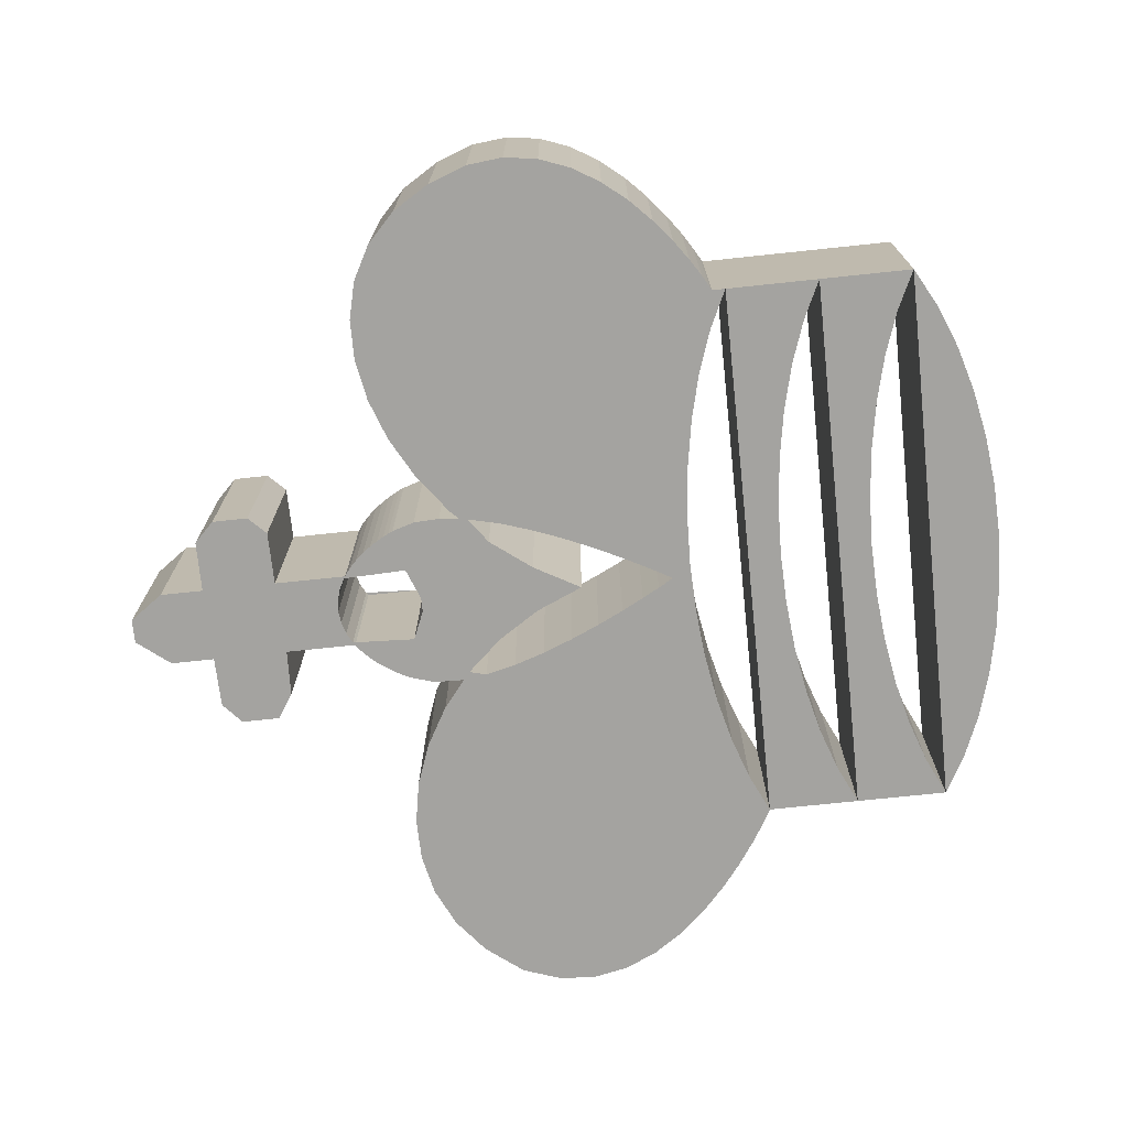
<metadata>
{"format":"obj","ext":"obj","renderer":"f3d","projection":"perspective","resolution":1024,"background":"white","views":[{"elev":-73.0,"azim":-84.0,"up":"+Y"}]}
</metadata>
<code>
o Curve
v -0.000291 0 -0.02592
v -0.001138 0 -0.02592
v -0.004855 0 -0.02738
v -0.004855 0 -0.04331
v -0.01124 0 -0.04336
v -0.01333 0 -0.04546
v -0.01333 0 -0.04971
v -0.01092 0 -0.05214
v -0.004855 0 -0.05217
v -0.004855 0 -0.05734
v -0.001984 0 -0.06134
v 0.000838 0 -0.06134
v 0.00399 0 -0.05734
v 0.00399 0 -0.05212
v 0.01004 0 -0.05199
v 0.01246 0 -0.0498
v 0.01246 0 -0.04522
v 0.009488 0 -0.04331
v 0.00399 0 -0.04312
v 0.00399 0 -0.02738
v 0.000556 0 -0.02592
v -0.000291 0 -0.02592
v -0.000489 0 0.004708
v -0.000213 0 0.004239
v 0.000537 0 0.002918
v 0.001648 0 0.000878
v 0.003003 0 -0.001751
v 0.00449 0 -0.004839
v 0.005993 0 -0.008254
v 0.007399 0 -0.01187
v 0.008591 0 -0.01554
v 0.009456 0 -0.01915
v 0.009879 0 -0.02257
v 0.009745 0 -0.02566
v 0.008941 0 -0.02829
v 0.008875 0 -0.02844
v 0.008679 0 -0.02887
v 0.008351 0 -0.02951
v 0.007893 0 -0.03032
v 0.007303 0 -0.03124
v 0.006583 0 -0.03221
v 0.005732 0 -0.03319
v 0.004749 0 -0.03411
v 0.003636 0 -0.03491
v 0.002392 0 -0.03556
v 0.001017 0 -0.03599
v -0.000489 0 -0.03614
v -0.001994 0 -0.03599
v -0.003369 0 -0.03556
v -0.004613 0 -0.03491
v -0.005727 0 -0.03411
v -0.006709 0 -0.03319
v -0.00756 0 -0.03221
v -0.008281 0 -0.03124
v -0.00887 0 -0.03032
v -0.009328 0 -0.02951
v -0.009656 0 -0.02887
v -0.009852 0 -0.02844
v -0.009918 0 -0.02829
v -0.01072 0 -0.02566
v -0.01086 0 -0.02257
v -0.01043 0 -0.01915
v -0.009568 0 -0.01554
v -0.008376 0 -0.01187
v -0.006971 0 -0.008254
v -0.005467 0 -0.004839
v -0.003981 0 -0.001751
v -0.002625 0 0.000878
v -0.001514 0 0.002918
v -0.000764 0 0.004239
v -0.03506 0 0.03602
v -0.03046 0 0.03854
v -0.02537 0 0.0406
v -0.01989 0 0.04221
v -0.01411 0 0.04335
v -0.008134 0 0.04404
v -0.002061 0 0.04427
v 0.004012 0 0.04404
v 0.009986 0 0.04335
v 0.01577 0 0.04221
v 0.02125 0 0.0406
v 0.02634 0 0.03854
v 0.03094 0 0.03602
v 0.03094 0 0.03558
v 0.03094 0 0.03439
v 0.03094 0 0.03258
v 0.03094 0 0.03031
v 0.03094 0 0.02774
v 0.03094 0 0.02501
v 0.03094 0 0.02229
v 0.03094 0 0.01971
v 0.03094 0 0.01745
v 0.03094 0 0.01564
v 0.03094 0 0.01444
v 0.03094 0 0.01401
v 0.03149 0 0.01372
v 0.03299 0 0.01287
v 0.03521 0 0.0115
v 0.03792 0 0.009644
v 0.0409 0 0.007325
v 0.0439 0 0.004581
v 0.04671 0 0.001445
v 0.0491 0 -0.002052
v 0.05083 0 -0.005876
v 0.05167 0 -0.009995
v 0.0514 0 -0.01438
v 0.0498 0 -0.01899
v 0.04632 0 -0.02348
v 0.04225 0 -0.02678
v 0.03774 0 -0.02895
v 0.03292 0 -0.03004
v 0.02792 0 -0.03011
v 0.02289 0 -0.0292
v 0.01795 0 -0.02738
v 0.01325 0 -0.02469
v 0.008915 0 -0.0212
v 0.005091 0 -0.01695
v 0.001911 0 -0.01201
v -0.000489 0 -0.006418
v -0.000489 0 -0.006418
v -0.000489 0 -0.006418
v -0.000489 0 -0.006418
v -0.000489 0 -0.006418
v -0.000489 0 -0.006418
v -0.000489 0 -0.006418
v -0.000489 0 -0.006418
v -0.000489 0 -0.006418
v -0.000489 0 -0.006418
v -0.000489 0 -0.006418
v -0.000489 0 -0.006418
v -0.000489 0 -0.006418
v -0.00361 0 -0.01201
v -0.007381 0 -0.01695
v -0.01166 0 -0.0212
v -0.01632 0 -0.02469
v -0.02122 0 -0.02738
v -0.02622 0 -0.0292
v -0.03119 0 -0.03011
v -0.03599 0 -0.03004
v -0.04049 0 -0.02895
v -0.04454 0 -0.02678
v -0.04801 0 -0.02348
v -0.05077 0 -0.01899
v -0.05244 0 -0.0144
v -0.05288 0 -0.01011
v -0.0523 0 -0.006114
v -0.05089 0 -0.00245
v -0.04887 0 0.000865
v -0.04645 0 0.003808
v -0.04384 0 0.006358
v -0.04123 0 0.008493
v -0.03884 0 0.01019
v -0.03688 0 0.01143
v -0.03555 0 0.01219
v -0.03506 0 0.01245
v -0.03506 0 0.01291
v -0.03506 0 0.0142
v -0.03506 0 0.01613
v -0.03506 0 0.01856
v -0.03506 0 0.02132
v -0.03506 0 0.02423
v -0.03506 0 0.02715
v -0.03506 0 0.02991
v -0.03506 0 0.03234
v -0.03506 0 0.03427
v -0.03506 0 0.03555
v -0.03506 0 0.01402
v -0.03046 0 0.01186
v -0.02537 0 0.01009
v -0.01989 0 0.008719
v -0.01411 0 0.007737
v -0.008134 0 0.007148
v -0.002061 0 0.006952
v 0.004012 0 0.007148
v 0.009986 0 0.007737
v 0.01577 0 0.008719
v 0.02125 0 0.01009
v 0.02634 0 0.01186
v 0.03094 0 0.01402
v 0.02964 0 0.01402
v 0.02605 0 0.01402
v 0.02063 0 0.01402
v 0.01383 0 0.01402
v 0.006111 0 0.01402
v -0.002062 0 0.01402
v -0.01024 0 0.01402
v -0.01795 0 0.01402
v -0.02475 0 0.01402
v -0.03017 0 0.01402
v -0.03376 0 0.01402
v -0.03506 0 0.02502
v -0.03046 0 0.02286
v -0.02537 0 0.02109
v -0.01989 0 0.01972
v -0.01411 0 0.01874
v -0.008134 0 0.01815
v -0.002061 0 0.01795
v 0.004012 0 0.01815
v 0.009986 0 0.01874
v 0.01577 0 0.01972
v 0.02125 0 0.02109
v 0.02634 0 0.02286
v 0.03094 0 0.02502
v 0.02964 0 0.02502
v 0.02605 0 0.02502
v 0.02063 0 0.02502
v 0.01383 0 0.02502
v 0.006111 0 0.02502
v -0.002062 0 0.02502
v -0.01024 0 0.02502
v -0.01795 0 0.02502
v -0.02475 0 0.02502
v -0.03017 0 0.02502
v -0.03376 0 0.02502
v -0.03506 0 0.03602
v -0.03046 0 0.03386
v -0.02537 0 0.03209
v -0.01989 0 0.03071
v -0.01411 0 0.02973
v -0.008134 0 0.02914
v -0.002061 0 0.02895
v 0.004012 0 0.02914
v 0.009986 0 0.02973
v 0.01577 0 0.03071
v 0.02125 0 0.03209
v 0.02634 0 0.03386
v 0.03094 0 0.03602
v 0.02964 0 0.03602
v 0.02605 0 0.03602
v 0.02063 0 0.03602
v 0.01383 0 0.03602
v 0.006111 0 0.03602
v -0.002062 0 0.03602
v -0.01024 0 0.03602
v -0.01795 0 0.03602
v -0.02475 0 0.03602
v -0.03017 0 0.03602
v -0.03376 0 0.03602
v -0.000489 0 -0.03928
v -0.000489 0 -0.05697
v -0.000489 0.02 -0.03928
v -0.000489 0.02 -0.05697
v -0.004855 0.02 -0.05734
v -0.001984 0.02 -0.06134
v 0.000838 0.02 -0.06134
v 0.00399 0.02 -0.05734
v -0.004855 0.02 -0.05217
v 0.00399 0.02 -0.05212
v -0.01092 0.02 -0.05214
v -0.01333 0.02 -0.04971
v 0.01004 0.02 -0.05199
v 0.01246 0.02 -0.0498
v 0.01246 0.02 -0.04522
v -0.01333 0.02 -0.04546
v -0.01124 0.02 -0.04336
v 0.009488 0.02 -0.04331
v -0.004855 0.02 -0.04331
v -0.004855 0.02 -0.02738
v -0.004613 0.02 -0.03491
v 0.00399 0.02 -0.04312
v -0.003369 0.02 -0.03556
v -0.001994 0.02 -0.03599
v -0.000489 0.02 -0.03614
v 0.001017 0.02 -0.03599
v 0.002392 0.02 -0.03556
v 0.003636 0.02 -0.03491
v 0.00399 0.02 -0.02738
v -0.005727 0.02 -0.03411
v 0.004749 0.02 -0.03411
v -0.006709 0.02 -0.03319
v 0.005732 0.02 -0.03319
v -0.00756 0.02 -0.03221
v 0.006583 0.02 -0.03221
v -0.008281 0.02 -0.03124
v 0.007303 0.02 -0.03124
v -0.00887 0.02 -0.03032
v 0.007893 0.02 -0.03032
v -0.009328 0.02 -0.02951
v 0.008351 0.02 -0.02951
v 0.02792 0.02 -0.03011
v 0.02289 0.02 -0.0292
v 0.03292 0.02 -0.03004
v -0.03119 0.02 -0.03011
v -0.03599 0.02 -0.03004
v -0.02622 0.02 -0.0292
v 0.03774 0.02 -0.02895
v -0.04049 0.02 -0.02895
v -0.009656 0.02 -0.02887
v 0.008679 0.02 -0.02887
v 0.01795 0.02 -0.02738
v -0.02122 0.02 -0.02738
v -0.04454 0.02 -0.02678
v 0.04225 0.02 -0.02678
v -0.009852 0.02 -0.02844
v 0.008875 0.02 -0.02844
v -0.009918 0.02 -0.02829
v 0.008941 0.02 -0.02829
v -0.01072 0.02 -0.02566
v 0.009745 0.02 -0.02566
v -0.001138 0.02 -0.02592
v 0.000556 0.02 -0.02592
v 0.01325 0.02 -0.02469
v -0.01632 0.02 -0.02469
v -0.04801 0.02 -0.02348
v 0.04632 0.02 -0.02348
v -0.000291 0.02 -0.02592
v -0.01086 0.02 -0.02257
v 0.009879 0.02 -0.02257
v 0.008915 0.02 -0.0212
v -0.01166 0.02 -0.0212
v -0.05077 0.02 -0.01899
v 0.0498 0.02 -0.01899
v -0.01043 0.02 -0.01915
v 0.009456 0.02 -0.01915
v 0.005091 0.02 -0.01695
v -0.007381 0.02 -0.01695
v -0.009568 0.02 -0.01554
v 0.008591 0.02 -0.01554
v -0.05244 0.02 -0.0144
v 0.0514 0.02 -0.01438
v 0.001911 0.02 -0.01201
v -0.00361 0.02 -0.01201
v -0.008376 0.02 -0.01187
v 0.007399 0.02 -0.01187
v -0.05288 0.02 -0.01011
v 0.05167 0.02 -0.009995
v -0.000489 0.02 -0.006418
v -0.006971 0.02 -0.008254
v 0.005993 0.02 -0.008254
v -0.0523 0.02 -0.006114
v 0.05083 0.02 -0.005876
v -0.005467 0.02 -0.004839
v 0.00449 0.02 -0.004839
v -0.05089 0.02 -0.00245
v 0.0491 0.02 -0.002052
v -0.003981 0.02 -0.001751
v 0.003003 0.02 -0.001751
v -0.04887 0.02 0.000865
v 0.04671 0.02 0.001445
v -0.002625 0.02 0.000878
v 0.001648 0.02 0.000878
v -0.04645 0.02 0.003808
v -0.001514 0.02 0.002918
v 0.000537 0.02 0.002918
v 0.0439 0.02 0.004581
v -0.000764 0.02 0.004239
v -0.000213 0.02 0.004239
v -0.04384 0.02 0.006358
v -0.000489 0.02 0.004708
v 0.0409 0.02 0.007325
v -0.04123 0.02 0.008493
v -0.008134 0.02 0.007148
v -0.002061 0.02 0.006952
v 0.004012 0.02 0.007148
v -0.01411 0.02 0.007737
v 0.009986 0.02 0.007737
v 0.03792 0.02 0.009644
v -0.01989 0.02 0.008719
v 0.01577 0.02 0.008719
v -0.03884 0.02 0.01019
v -0.02537 0.02 0.01009
v 0.02125 0.02 0.01009
v 0.03521 0.02 0.0115
v -0.03046 0.02 0.01186
v 0.02634 0.02 0.01186
v -0.03688 0.02 0.01143
v -0.03555 0.02 0.01219
v 0.03299 0.02 0.01287
v -0.03506 0.02 0.01245
v -0.03506 0.02 0.01291
v -0.03506 0.02 0.01402
v 0.03094 0.02 0.01402
v 0.03094 0.02 0.01401
v 0.03149 0.02 0.01372
v -0.03506 0.02 0.0142
v 0.03094 0.02 0.01444
v -0.03376 0.02 0.01402
v -0.03017 0.02 0.01402
v -0.02475 0.02 0.01402
v -0.01795 0.02 0.01402
v -0.01024 0.02 0.01402
v -0.002062 0.02 0.01402
v 0.006111 0.02 0.01402
v 0.01383 0.02 0.01402
v 0.02063 0.02 0.01402
v 0.02605 0.02 0.01402
v 0.02964 0.02 0.01402
v -0.03506 0.02 0.01613
v 0.03094 0.02 0.01564
v 0.03094 0.02 0.01745
v -0.03506 0.02 0.01856
v -0.002061 0.02 0.01795
v 0.004012 0.02 0.01815
v 0.03094 0.02 0.01971
v -0.008134 0.02 0.01815
v 0.009986 0.02 0.01874
v -0.01411 0.02 0.01874
v -0.03506 0.02 0.02132
v 0.01577 0.02 0.01972
v -0.01989 0.02 0.01972
v 0.03094 0.02 0.02229
v 0.02125 0.02 0.02109
v -0.02537 0.02 0.02109
v 0.02634 0.02 0.02286
v -0.03046 0.02 0.02286
v -0.03506 0.02 0.02423
v 0.03094 0.02 0.02501
v 0.03094 0.02 0.02502
v -0.03506 0.02 0.02502
v -0.03506 0.02 0.02715
v 0.03094 0.02 0.02774
v -0.03376 0.02 0.02502
v -0.03017 0.02 0.02502
v -0.02475 0.02 0.02502
v -0.01795 0.02 0.02502
v -0.01024 0.02 0.02502
v -0.002062 0.02 0.02502
v 0.006111 0.02 0.02502
v 0.01383 0.02 0.02502
v 0.02063 0.02 0.02502
v 0.02605 0.02 0.02502
v 0.02964 0.02 0.02502
v -0.03506 0.02 0.02991
v -0.002061 0.02 0.02895
v 0.004012 0.02 0.02914
v 0.03094 0.02 0.03031
v -0.008134 0.02 0.02914
v 0.009986 0.02 0.02973
v -0.01411 0.02 0.02973
v 0.01577 0.02 0.03071
v -0.01989 0.02 0.03071
v -0.03506 0.02 0.03234
v 0.03094 0.02 0.03258
v 0.02125 0.02 0.03209
v -0.02537 0.02 0.03209
v 0.02634 0.02 0.03386
v -0.03046 0.02 0.03386
v -0.03506 0.02 0.03427
v 0.03094 0.02 0.03439
v 0.03094 0.02 0.03602
v 0.03094 0.02 0.03558
v -0.03506 0.02 0.03555
v -0.03506 0.02 0.03602
v -0.03506 0.02 0.03602
v 0.03094 0.02 0.03602
v -0.03046 0.02 0.03854
v -0.03376 0.02 0.03602
v -0.03017 0.02 0.03602
v -0.02475 0.02 0.03602
v -0.01795 0.02 0.03602
v -0.01024 0.02 0.03602
v -0.002062 0.02 0.03602
v 0.006111 0.02 0.03602
v 0.01383 0.02 0.03602
v 0.02063 0.02 0.03602
v 0.02605 0.02 0.03602
v 0.02964 0.02 0.03602
v 0.02634 0.02 0.03854
v -0.02537 0.02 0.0406
v 0.02125 0.02 0.0406
v -0.01989 0.02 0.04221
v 0.01577 0.02 0.04221
v -0.01411 0.02 0.04335
v 0.009986 0.02 0.04335
v -0.008134 0.02 0.04404
v 0.004012 0.02 0.04404
v -0.002061 0.02 0.04427
f 239 240 242 241
f 10 11 12
f 10 12 13
f 9 10 13
f 9 13 14
f 8 9 14
f 7 8 14
f 7 14 15
f 7 15 16
f 7 16 17
f 6 7 17
f 5 6 17
f 5 17 18
f 4 5 18
f 3 4 50
f 50 4 19
f 19 4 18
f 50 19 49
f 49 19 48
f 48 19 47
f 47 19 46
f 46 19 45
f 45 19 44
f 44 19 20
f 51 50 3
f 20 44 43
f 52 51 3
f 20 43 42
f 53 52 3
f 20 42 41
f 54 53 3
f 20 41 40
f 55 54 3
f 20 40 39
f 56 55 3
f 20 39 38
f 113 112 111
f 139 138 137
f 113 111 110
f 140 139 137
f 57 56 3
f 20 38 37
f 114 113 110
f 140 137 136
f 141 140 136
f 114 110 109
f 58 57 3
f 20 37 36
f 59 58 3
f 20 36 35
f 60 59 3
f 20 35 34
f 60 3 2
f 21 20 34
f 115 114 109
f 141 136 135
f 142 141 135
f 115 109 108
f 60 2 22
f 60 22 21
f 60 21 34
f 61 60 34
f 61 34 33
f 116 115 108
f 142 135 134
f 143 142 134
f 116 108 107
f 62 61 33
f 62 33 116
f 116 33 32
f 62 116 117
f 32 116 107
f 143 134 62
f 62 134 133
f 143 62 63
f 133 62 117
f 31 32 107
f 144 143 63
f 31 107 106
f 133 117 118
f 132 133 118
f 144 63 64
f 30 31 106
f 145 144 64
f 30 106 105
f 132 118 119
f 145 64 65
f 29 30 105
f 146 145 65
f 29 105 104
f 146 65 66
f 28 29 104
f 147 146 66
f 28 104 103
f 147 66 67
f 27 28 103
f 148 147 67
f 27 103 102
f 148 67 68
f 26 27 102
f 149 148 68
f 149 68 69
f 25 26 102
f 25 102 101
f 149 69 70
f 24 25 101
f 150 149 70
f 150 70 23
f 23 24 101
f 23 101 100
f 150 23 100
f 151 150 172
f 172 150 173
f 173 150 100
f 174 173 100
f 151 172 171
f 175 174 100
f 175 100 99
f 151 171 170
f 176 175 99
f 152 151 170
f 152 170 169
f 177 176 99
f 177 99 98
f 152 169 168
f 178 177 98
f 153 152 168
f 154 153 168
f 178 98 97
f 154 168 155
f 155 168 156
f 156 168 167
f 179 178 95
f 95 178 97
f 95 97 96
f 157 156 167
f 94 95 179
f 157 167 190
f 157 190 189
f 157 189 188
f 157 188 187
f 157 187 186
f 157 186 185
f 157 185 184
f 157 184 183
f 157 183 182
f 157 182 181
f 157 181 180
f 157 180 179
f 157 179 94
f 158 157 94
f 158 94 93
f 158 93 92
f 159 158 197
f 197 158 92
f 197 92 198
f 198 92 91
f 159 197 196
f 199 198 91
f 159 196 195
f 160 159 195
f 200 199 91
f 160 195 194
f 200 91 90
f 201 200 90
f 160 194 193
f 202 201 90
f 160 193 192
f 161 160 192
f 202 90 89
f 203 202 89
f 161 192 191
f 162 161 191
f 88 89 203
f 162 191 214
f 162 214 213
f 162 213 212
f 162 212 211
f 162 211 210
f 162 210 209
f 162 209 208
f 162 208 207
f 162 207 206
f 162 206 205
f 162 205 204
f 162 204 203
f 162 203 88
f 163 162 88
f 163 88 221
f 221 88 222
f 222 88 87
f 163 221 220
f 223 222 87
f 163 220 219
f 224 223 87
f 163 219 218
f 164 163 218
f 224 87 86
f 225 224 86
f 164 218 217
f 226 225 86
f 164 217 216
f 165 164 216
f 226 86 85
f 227 226 84
f 84 226 85
f 165 216 166
f 166 216 215
f 71 166 215
f 83 84 227
f 215 71 72
f 72 215 238
f 72 238 237
f 72 237 236
f 72 236 235
f 72 235 234
f 72 234 233
f 72 233 232
f 72 232 231
f 72 231 230
f 72 230 229
f 72 229 228
f 72 228 227
f 72 227 82
f 73 72 82
f 73 82 81
f 74 73 81
f 74 81 80
f 75 74 80
f 75 80 79
f 76 75 79
f 76 79 78
f 77 76 78
f 243 245 244
f 243 246 245
f 247 246 243
f 247 248 246
f 249 248 247
f 250 248 249
f 250 251 248
f 250 252 251
f 250 253 252
f 254 253 250
f 255 253 254
f 255 256 253
f 257 256 255
f 258 259 257
f 259 260 257
f 260 256 257
f 259 261 260
f 261 262 260
f 262 263 260
f 263 264 260
f 264 265 260
f 265 266 260
f 266 267 260
f 268 258 259
f 267 269 266
f 270 258 268
f 267 271 269
f 272 258 270
f 267 273 271
f 274 258 272
f 267 275 273
f 276 258 274
f 267 277 275
f 278 258 276
f 267 279 277
f 281 282 280
f 284 285 283
f 281 286 282
f 287 285 284
f 288 258 278
f 267 289 279
f 290 286 281
f 287 291 285
f 292 291 287
f 290 293 286
f 294 258 288
f 267 295 289
f 296 258 294
f 267 297 295
f 298 258 296
f 267 299 297
f 298 300 258
f 301 299 267
f 302 293 290
f 292 303 291
f 304 303 292
f 302 305 293
f 298 306 300
f 298 301 306
f 298 299 301
f 307 299 298
f 307 308 299
f 309 305 302
f 304 310 303
f 311 310 304
f 309 312 305
f 313 308 307
f 313 309 308
f 309 314 308
f 313 315 309
f 314 312 309
f 311 313 310
f 313 316 310
f 311 317 313
f 316 315 313
f 318 312 314
f 319 317 311
f 318 320 312
f 316 321 315
f 322 321 316
f 319 323 317
f 324 320 318
f 325 323 319
f 324 326 320
f 322 327 321
f 325 328 323
f 329 326 324
f 330 328 325
f 329 331 326
f 330 332 328
f 333 331 329
f 334 332 330
f 333 335 331
f 334 336 332
f 337 335 333
f 338 336 334
f 337 339 335
f 338 340 336
f 341 339 337
f 342 340 338
f 342 343 340
f 344 339 341
f 344 345 339
f 342 346 343
f 347 345 344
f 348 346 342
f 348 349 346
f 349 345 347
f 349 350 345
f 348 350 349
f 351 352 348
f 352 353 348
f 353 350 348
f 354 350 353
f 351 355 352
f 356 350 354
f 356 357 350
f 351 358 355
f 359 357 356
f 360 358 351
f 360 361 358
f 362 357 359
f 362 363 357
f 360 364 361
f 365 363 362
f 366 364 360
f 367 364 366
f 365 368 363
f 367 369 364
f 369 370 364
f 370 371 364
f 372 373 365
f 373 368 365
f 373 374 368
f 375 371 370
f 376 372 373
f 375 377 371
f 375 378 377
f 375 379 378
f 375 380 379
f 375 381 380
f 375 382 381
f 375 383 382
f 375 384 383
f 375 385 384
f 375 386 385
f 375 387 386
f 375 372 387
f 375 376 372
f 388 376 375
f 388 389 376
f 388 390 389
f 391 392 388
f 392 390 388
f 392 393 390
f 393 394 390
f 391 395 392
f 396 394 393
f 391 397 395
f 398 397 391
f 399 394 396
f 398 400 397
f 399 401 394
f 402 401 399
f 398 403 400
f 404 401 402
f 398 405 403
f 406 405 398
f 404 407 401
f 408 407 404
f 406 409 405
f 410 409 406
f 411 408 407
f 410 412 409
f 410 413 412
f 410 414 413
f 410 415 414
f 410 416 415
f 410 417 416
f 410 418 417
f 410 419 418
f 410 420 419
f 410 421 420
f 410 422 421
f 410 408 422
f 410 411 408
f 423 411 410
f 423 424 411
f 424 425 411
f 425 426 411
f 423 427 424
f 428 426 425
f 423 429 427
f 430 426 428
f 423 431 429
f 432 431 423
f 430 433 426
f 434 433 430
f 432 435 431
f 436 433 434
f 432 437 435
f 438 437 432
f 436 439 433
f 440 441 436
f 441 439 436
f 438 442 437
f 442 443 437
f 444 443 442
f 445 440 441
f 443 446 444
f 446 447 443
f 446 448 447
f 446 449 448
f 446 450 449
f 446 451 450
f 446 452 451
f 446 453 452
f 446 454 453
f 446 455 454
f 446 456 455
f 446 457 456
f 446 440 457
f 446 458 440
f 459 458 446
f 459 460 458
f 461 460 459
f 461 462 460
f 463 462 461
f 463 464 462
f 465 464 463
f 465 466 464
f 467 466 465
f 140 141 292 287
f 85 86 433 439
f 226 227 440 436
f 93 94 376 389
f 68 67 336 340
f 27 26 341 337
f 109 110 286 293
f 92 93 389 390
f 57 58 294 288
f 84 85 439 441
f 158 159 391 388
f 148 149 342 338
f 165 166 442 438
f 36 37 289 295
f 69 68 340 343
f 58 59 296 294
f 215 216 437 443
f 197 198 393 392
f 26 25 344 341
f 166 71 444 442
f 35 36 295 297
f 84 83 445 441
f 91 92 390 394
f 101 102 339 345
f 59 60 298 296
f 83 227 440 445
f 196 197 392 395
f 70 69 343 346
f 72 71 444 446
f 198 199 396 393
f 25 24 347 344
f 34 35 297 299
f 11 10 243 244
f 238 215 443 447
f 149 150 348 342
f 2 3 258 300
f 12 11 244 245
f 195 196 395 397
f 20 21 301 267
f 237 238 447 448
f 159 160 398 391
f 13 12 245 246
f 23 70 346 349
f 114 115 302 290
f 10 9 247 243
f 236 237 448 449
f 199 200 399 396
f 24 23 349 347
f 235 236 449 450
f 135 136 291 303
f 14 13 246 248
f 194 195 397 400
f 100 101 345 350
f 141 142 304 292
f 9 8 249 247
f 234 235 450 451
f 90 91 394 401
f 150 151 351 348
f 8 7 250 249
f 233 234 451 452
f 200 201 402 399
f 108 109 293 305
f 232 233 452 453
f 172 173 353 352
f 22 2 300 306
f 15 14 248 251
f 193 194 400 403
f 231 232 453 454
f 201 202 404 402
f 21 22 306 301
f 16 15 251 252
f 173 174 354 353
f 230 231 454 455
f 60 61 307 298
f 17 16 252 253
f 192 193 403 405
f 7 6 254 250
f 229 230 455 456
f 160 161 406 398
f 171 172 352 355
f 174 175 356 354
f 33 34 299 308
f 6 5 255 254
f 228 229 456 457
f 115 116 309 302
f 89 90 401 407
f 227 228 457 440
f 202 203 408 404
f 99 100 350 357
f 18 17 253 256
f 134 135 303 310
f 5 4 257 255
f 82 227 440 458
f 170 171 355 358
f 142 143 311 304
f 72 73 459 446
f 191 192 405 409
f 175 176 359 356
f 4 3 258 257
f 161 162 410 406
f 151 152 360 351
f 107 108 305 312
f 81 82 458 460
f 89 88 411 407
f 61 62 313 307
f 73 74 461 459
f 169 170 358 361
f 19 18 256 260
f 214 191 409 412
f 176 177 362 359
f 50 49 261 259
f 80 81 460 462
f 74 75 463 461
f 213 214 412 413
f 32 33 308 314
f 49 48 262 261
f 98 99 357 363
f 212 213 413 414
f 117 116 309 315
f 48 47 263 262
f 79 80 462 464
f 168 169 361 364
f 75 76 465 463
f 211 212 414 415
f 177 178 365 362
f 47 46 264 263
f 210 211 415 416
f 152 153 366 360
f 46 45 265 264
f 78 79 464 466
f 133 134 310 316
f 76 77 467 465
f 209 210 416 417
f 153 154 367 366
f 45 44 266 265
f 77 78 466 467
f 63 62 313 317
f 208 209 417 418
f 97 98 363 368
f 32 31 318 314
f 20 19 260 267
f 207 208 418 419
f 154 155 369 367
f 50 51 268 259
f 143 144 319 311
f 206 207 419 420
f 155 156 370 369
f 43 44 266 269
f 205 206 420 421
f 106 107 312 320
f 51 52 270 268
f 167 168 364 371
f 204 205 421 422
f 178 179 372 365
f 118 117 315 321
f 133 132 322 316
f 42 43 269 271
f 203 204 422 408
f 52 53 272 270
f 162 163 423 410
f 95 96 374 373
f 64 63 317 323
f 96 97 368 374
f 31 30 324 318
f 41 42 271 273
f 156 157 375 370
f 53 54 274 272
f 144 145 325 319
f 221 222 425 424
f 95 94 376 373
f 40 41 273 275
f 105 106 320 326
f 54 55 276 274
f 87 88 411 426
f 190 167 371 377
f 132 119 327 322
f 119 118 321 327
f 220 221 424 427
f 189 190 377 378
f 39 40 275 277
f 222 223 428 425
f 65 64 323 328
f 55 56 278 276
f 188 189 378 379
f 30 29 329 324
f 219 220 427 429
f 187 188 379 380
f 145 146 330 325
f 38 39 277 279
f 223 224 430 428
f 112 113 281 280
f 186 187 380 381
f 104 105 326 331
f 111 112 280 282
f 218 219 429 431
f 185 186 381 382
f 138 139 284 283
f 163 164 432 423
f 66 65 328 332
f 184 185 382 383
f 29 28 333 329
f 137 138 283 285
f 86 87 426 433
f 183 184 383 384
f 146 147 334 330
f 110 111 282 286
f 224 225 434 430
f 139 140 287 284
f 182 183 384 385
f 103 104 331 335
f 56 57 288 278
f 217 218 431 435
f 181 182 385 386
f 225 226 436 434
f 67 66 332 336
f 180 181 386 387
f 28 27 337 333
f 37 38 279 289
f 113 114 290 281
f 216 217 435 437
f 179 180 387 372
f 147 148 338 334
f 164 165 438 432
f 157 158 388 375
f 136 137 285 291
f 102 103 335 339

</code>
